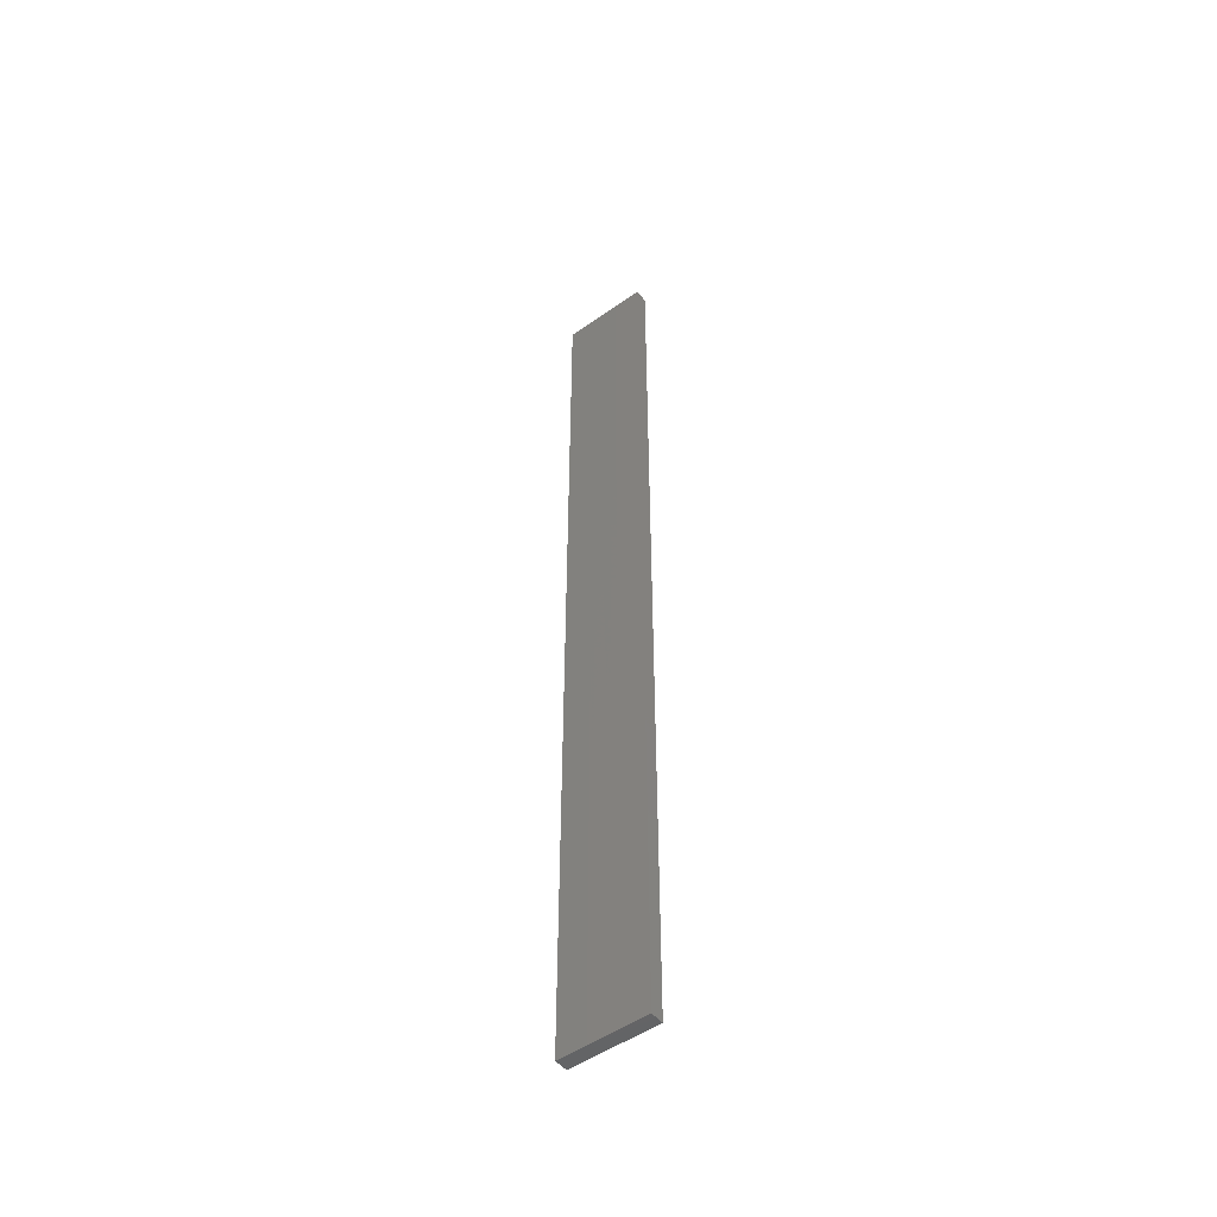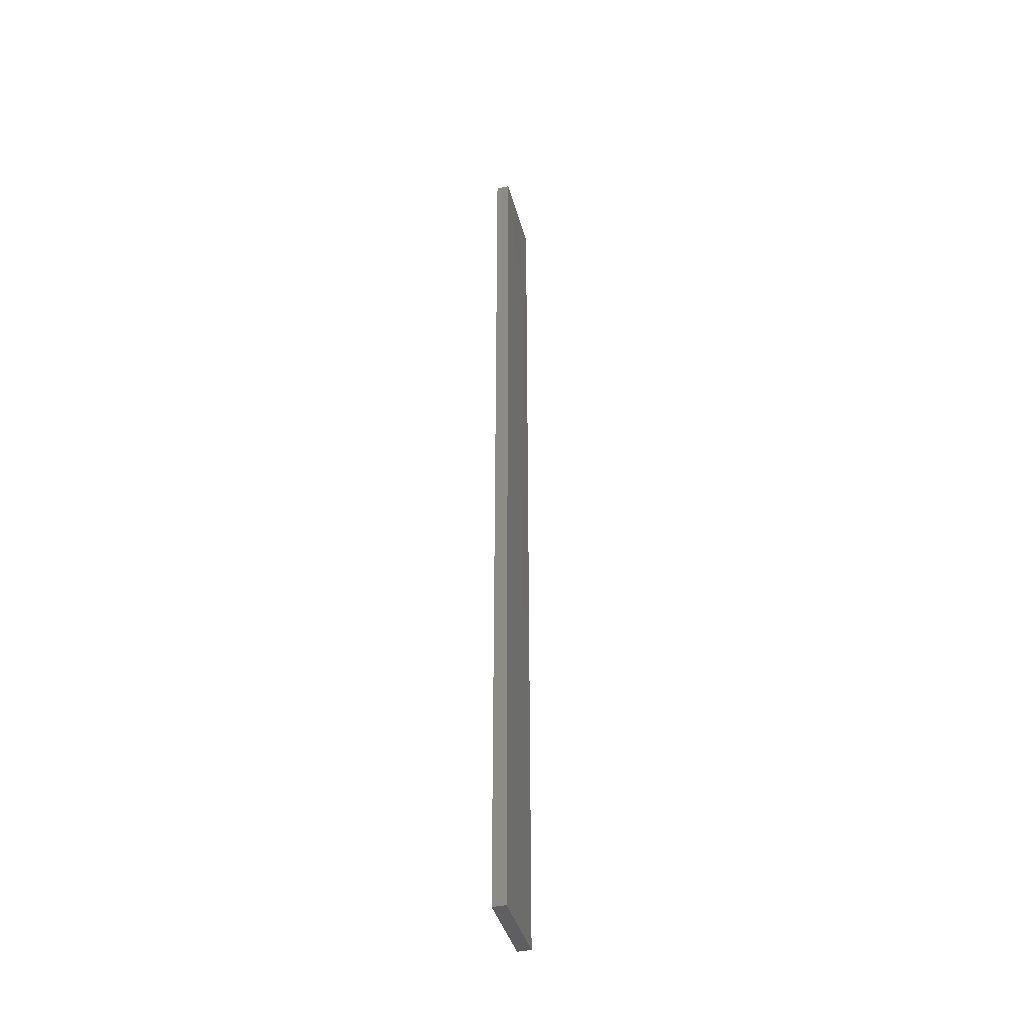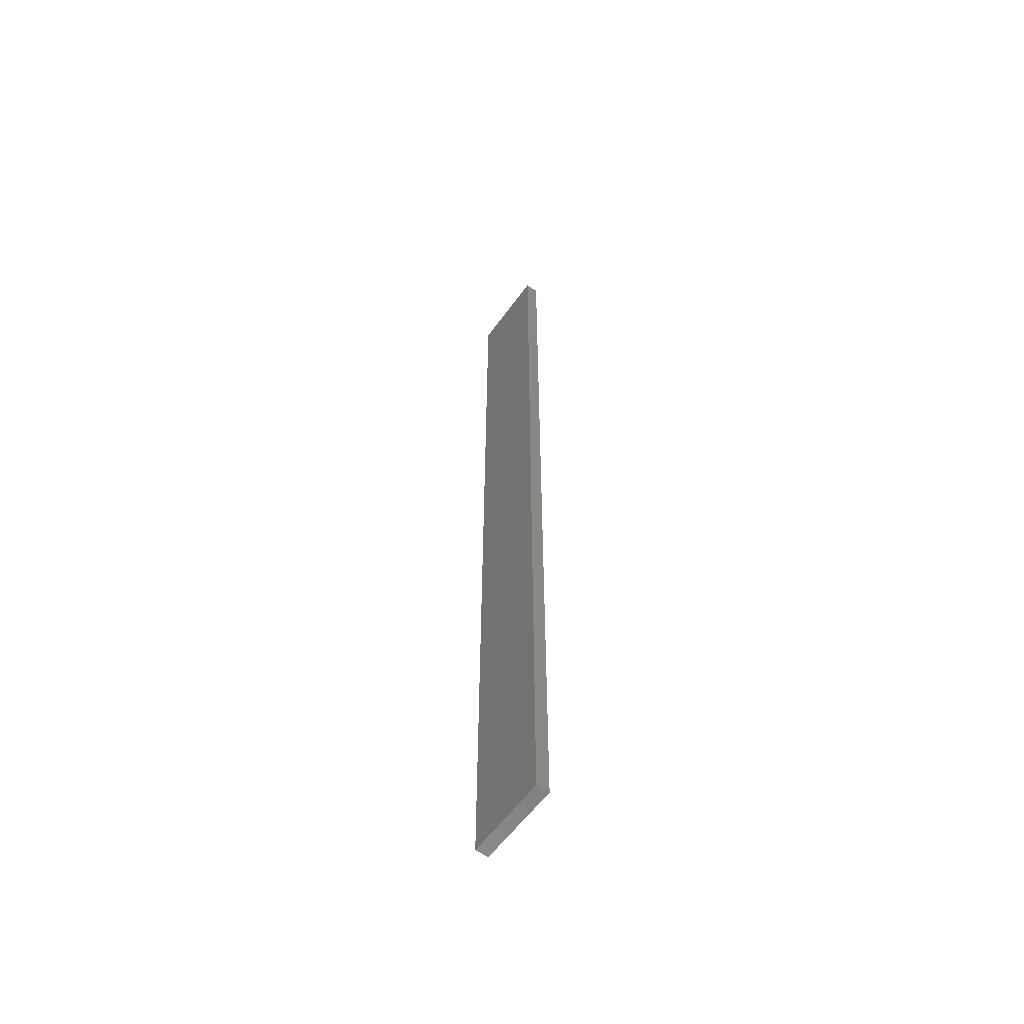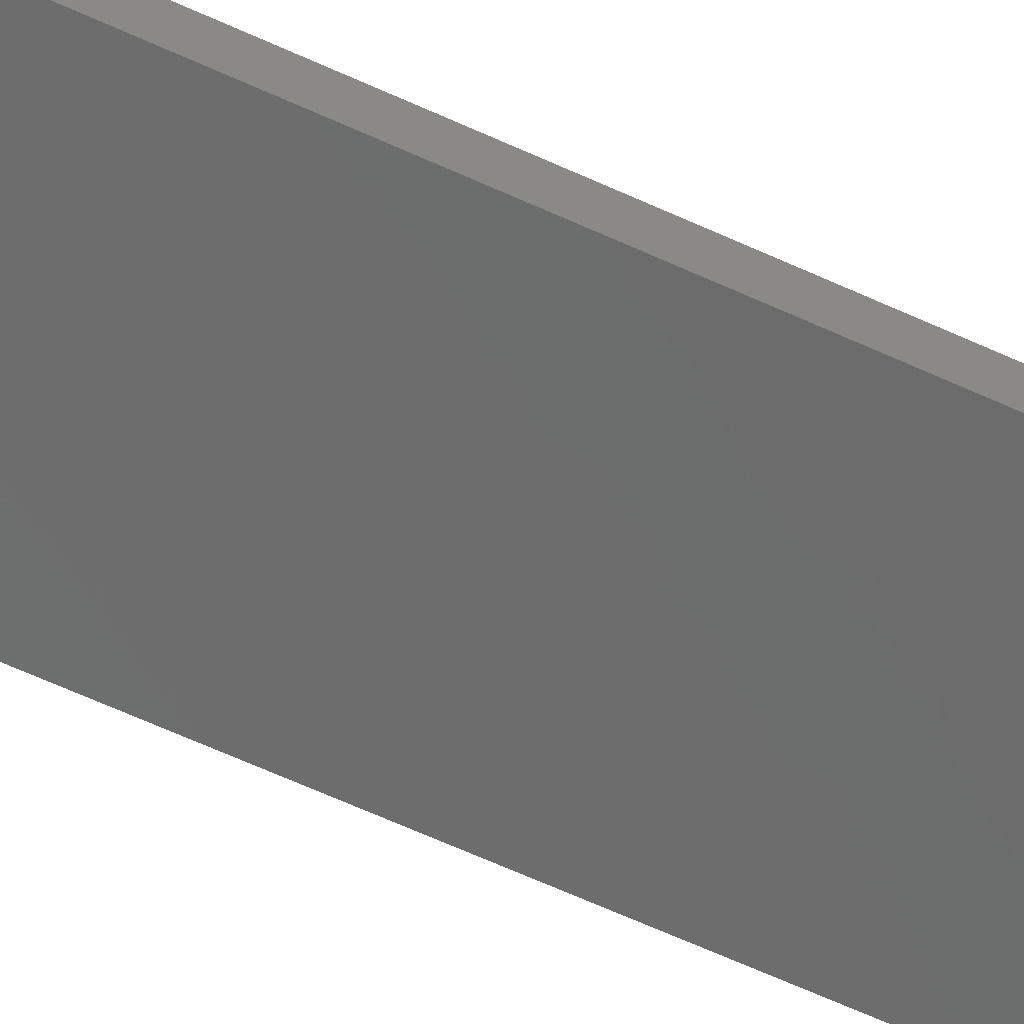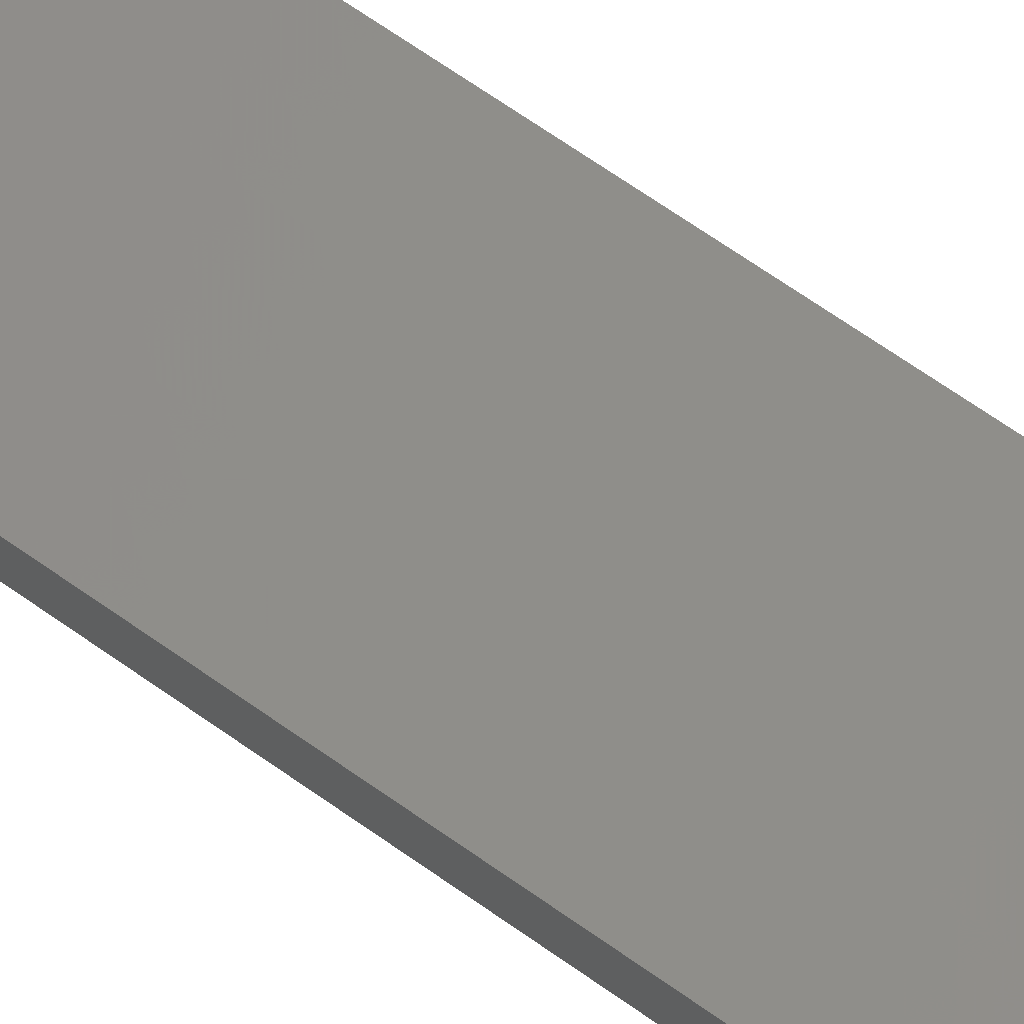
<metadata>
{"format":"stl","ext":"stl","renderer":"f3d","projection":"perspective","resolution":1024,"background":"white","views":[{"elev":-50.0,"azim":-130.1,"up":"+Z"},{"elev":-40.3,"azim":116.8,"up":"+Z"},{"elev":-57.9,"azim":66.6,"up":"+Z"},{"elev":-47.6,"azim":60.6,"up":"+Y"},{"elev":47.7,"azim":-48.4,"up":"+Y"}]}
</metadata>
<code>
# stl→obj: 16 verts, 28 faces
v -19.19 2.361 -252.3
v -19.19 2.361 -255.8
v -19.29 2.338 -255.8
v -19.29 2.338 -252.3
v -19.4 2.316 -255.8
v -19.4 2.316 -252.3
v -19.5 2.293 -252.3
v -19.5 2.293 -255.8
v -19.49 2.244 -255.8
v -19.49 2.244 -252.3
v -19.18 2.312 -255.8
v -19.28 2.289 -252.3
v -19.28 2.289 -255.8
v -19.39 2.267 -255.8
v -19.18 2.312 -252.3
v -19.39 2.267 -252.3
f 1 2 3
f 4 3 5
f 4 1 3
f 6 4 5
f 7 5 8
f 7 6 5
f 7 9 10
f 8 9 7
f 11 12 13
f 13 12 14
f 15 12 11
f 14 16 9
f 12 16 14
f 16 10 9
f 15 11 1
f 11 2 1
f 14 9 8
f 5 14 8
f 3 13 14
f 3 14 5
f 2 11 13
f 2 13 3
f 16 6 10
f 10 6 7
f 12 4 16
f 16 4 6
f 15 1 12
f 12 1 4

</code>
